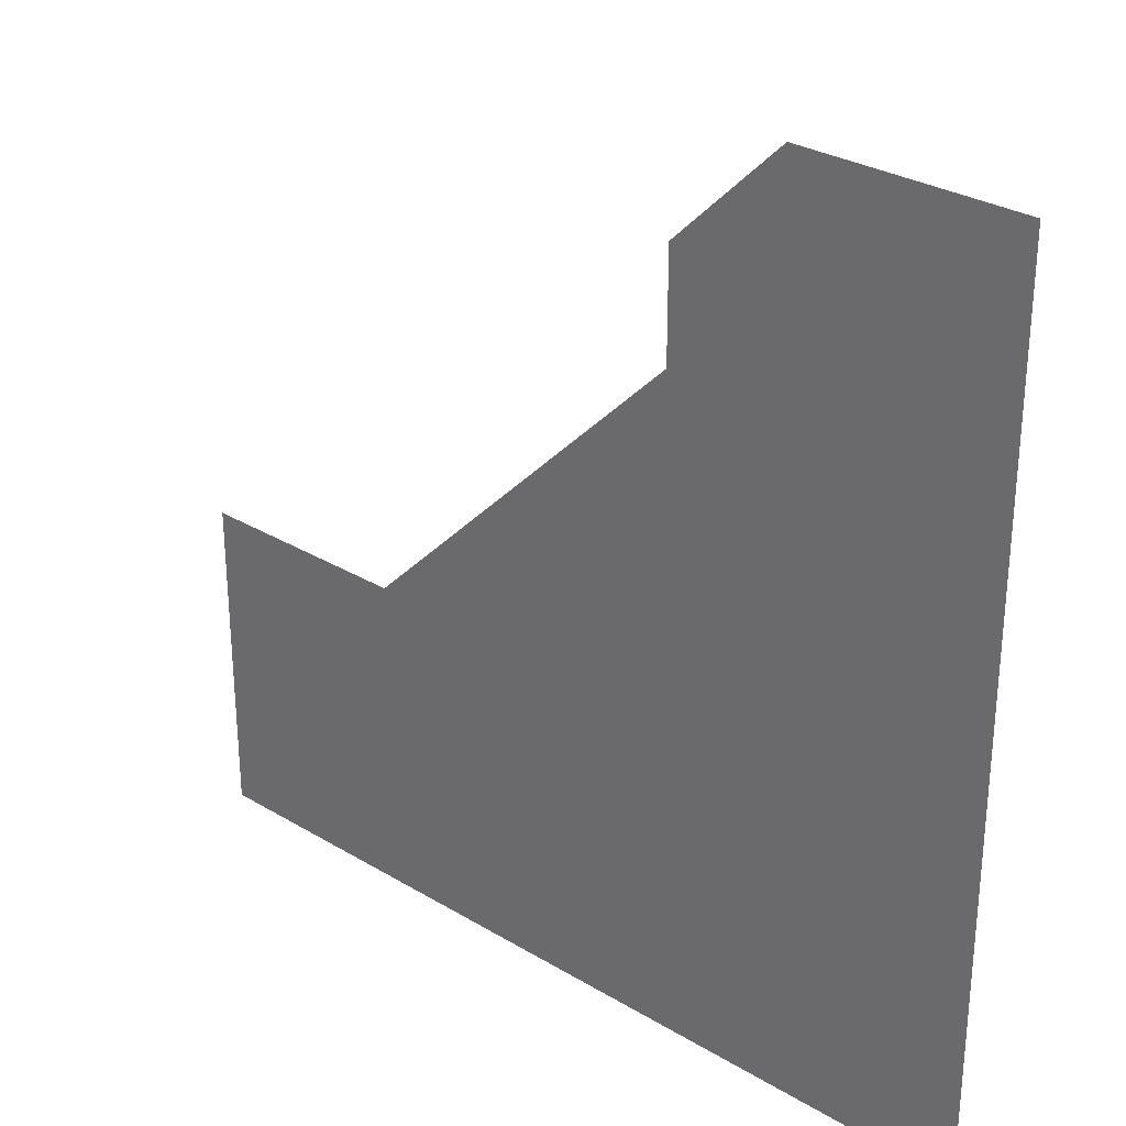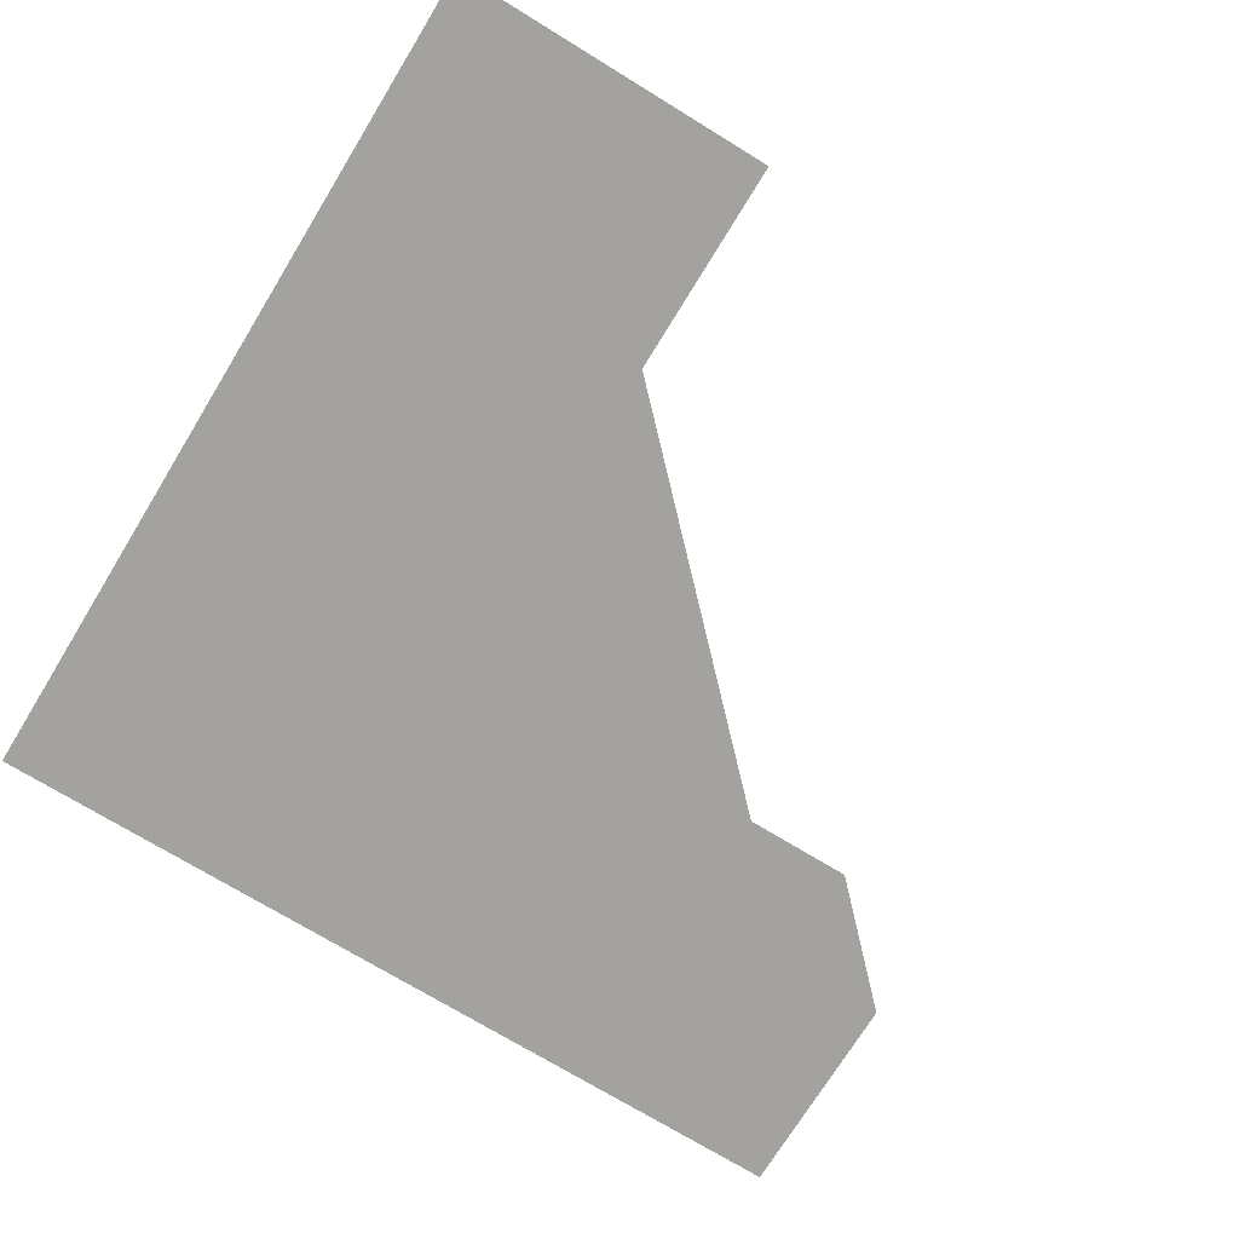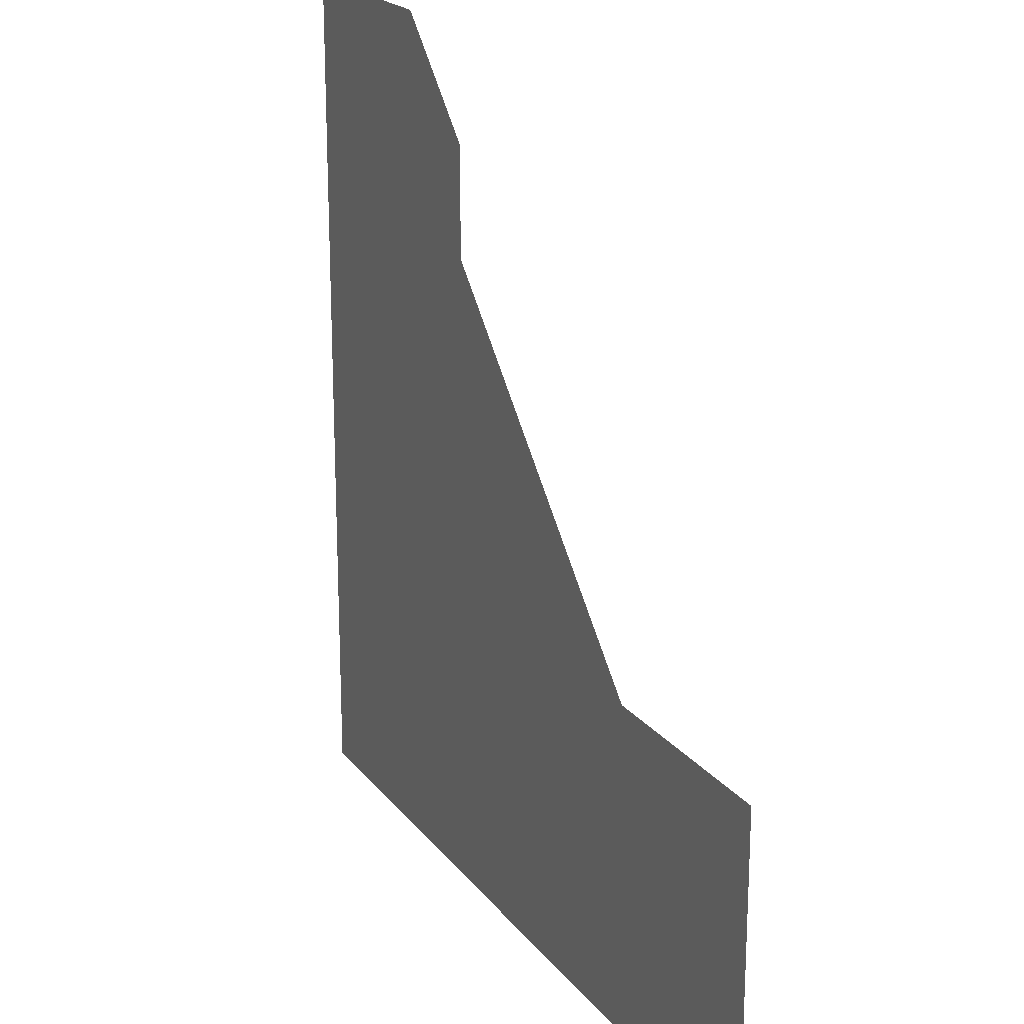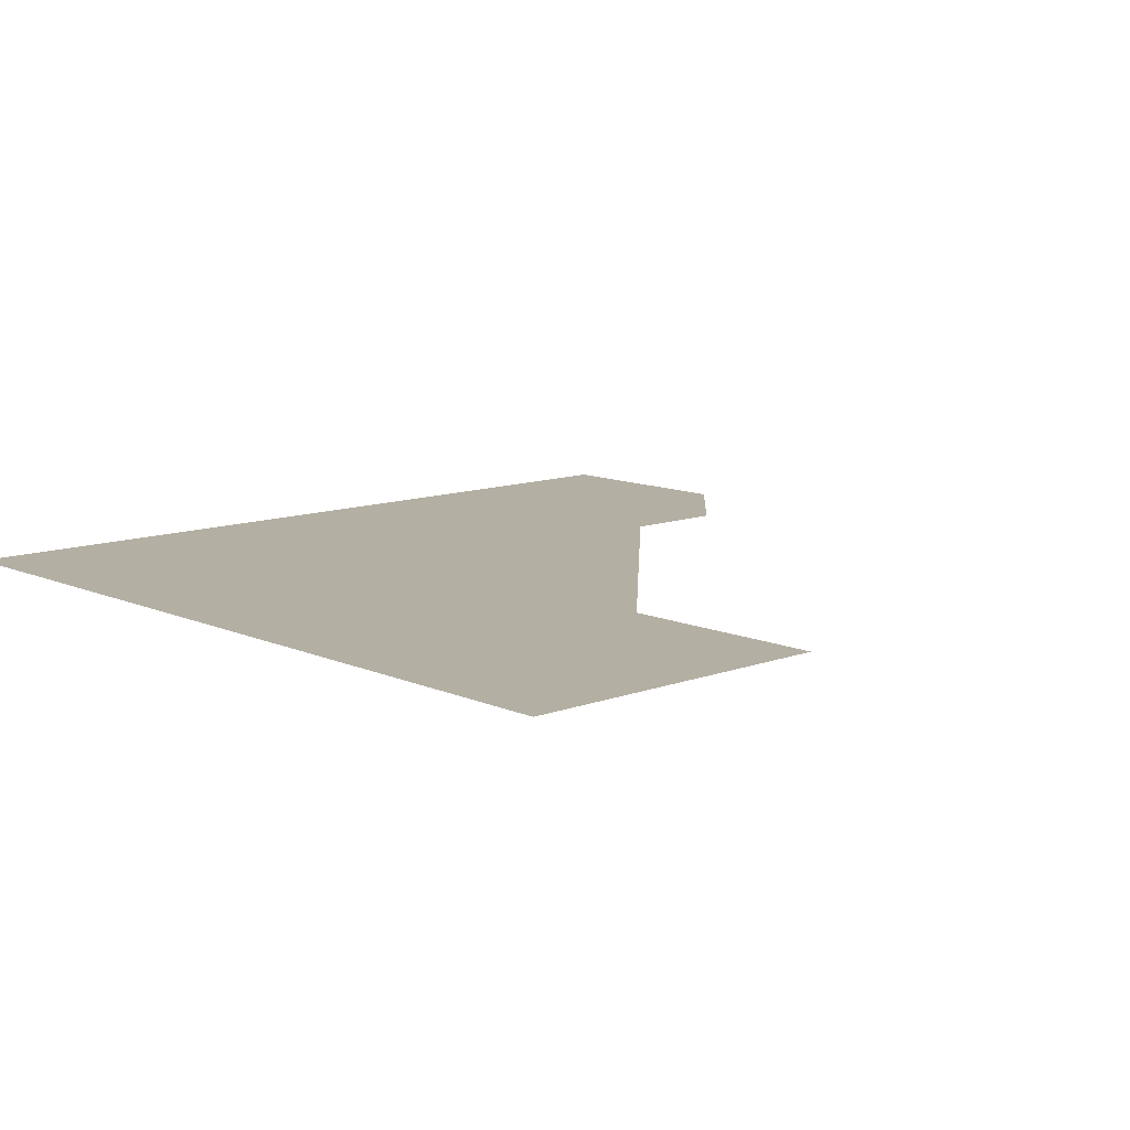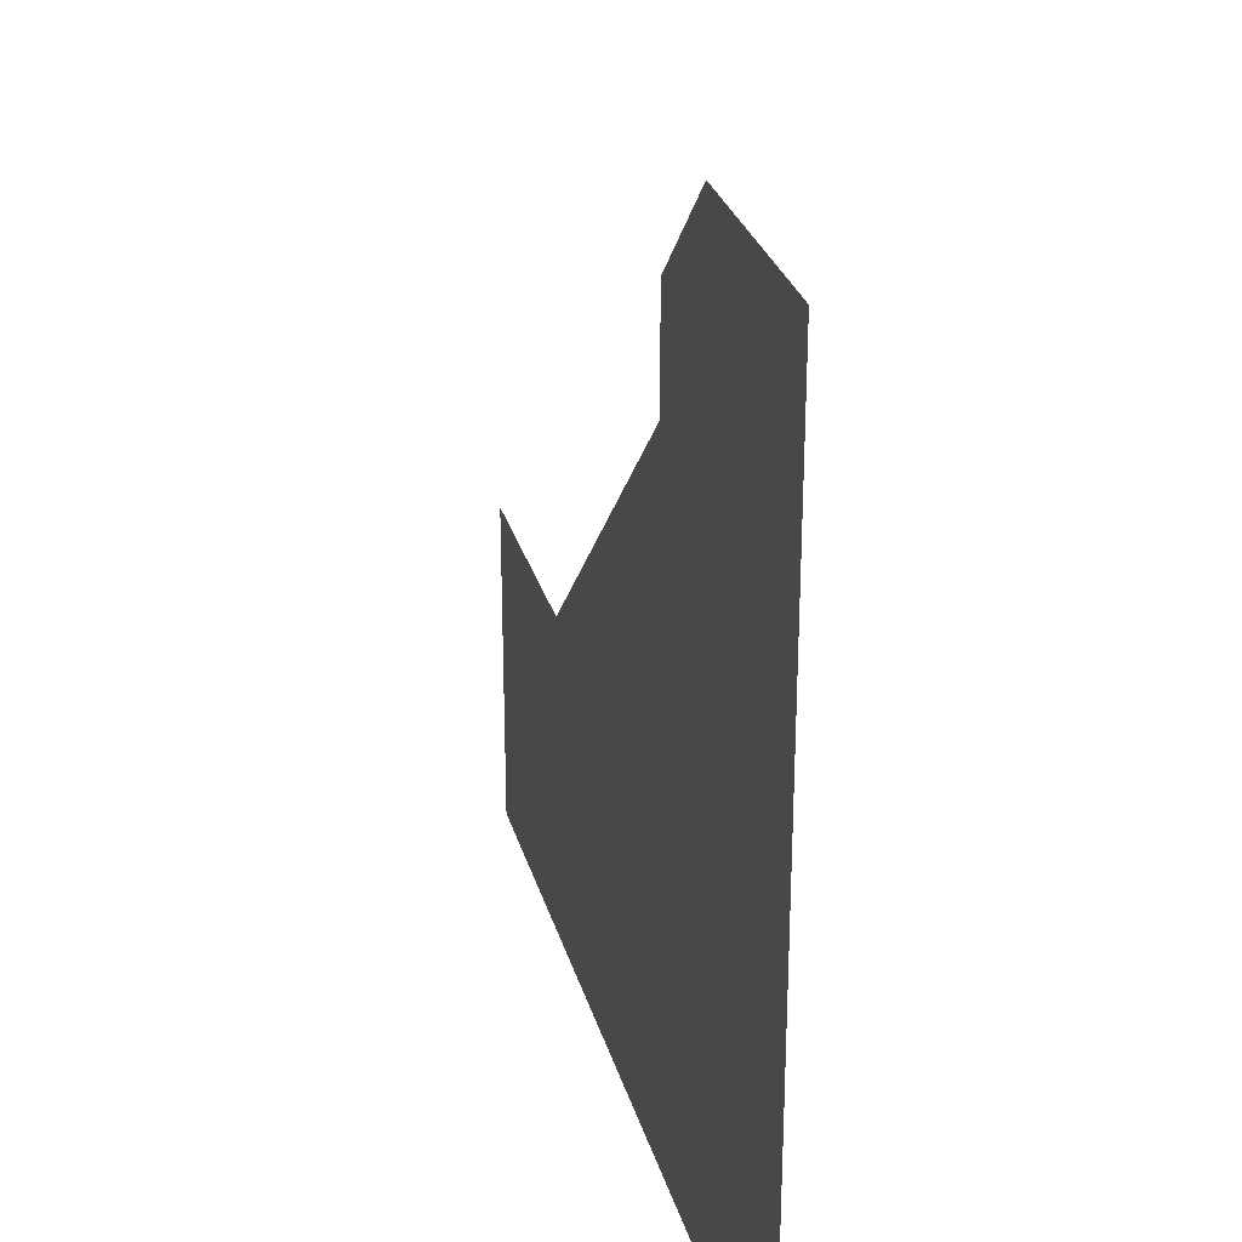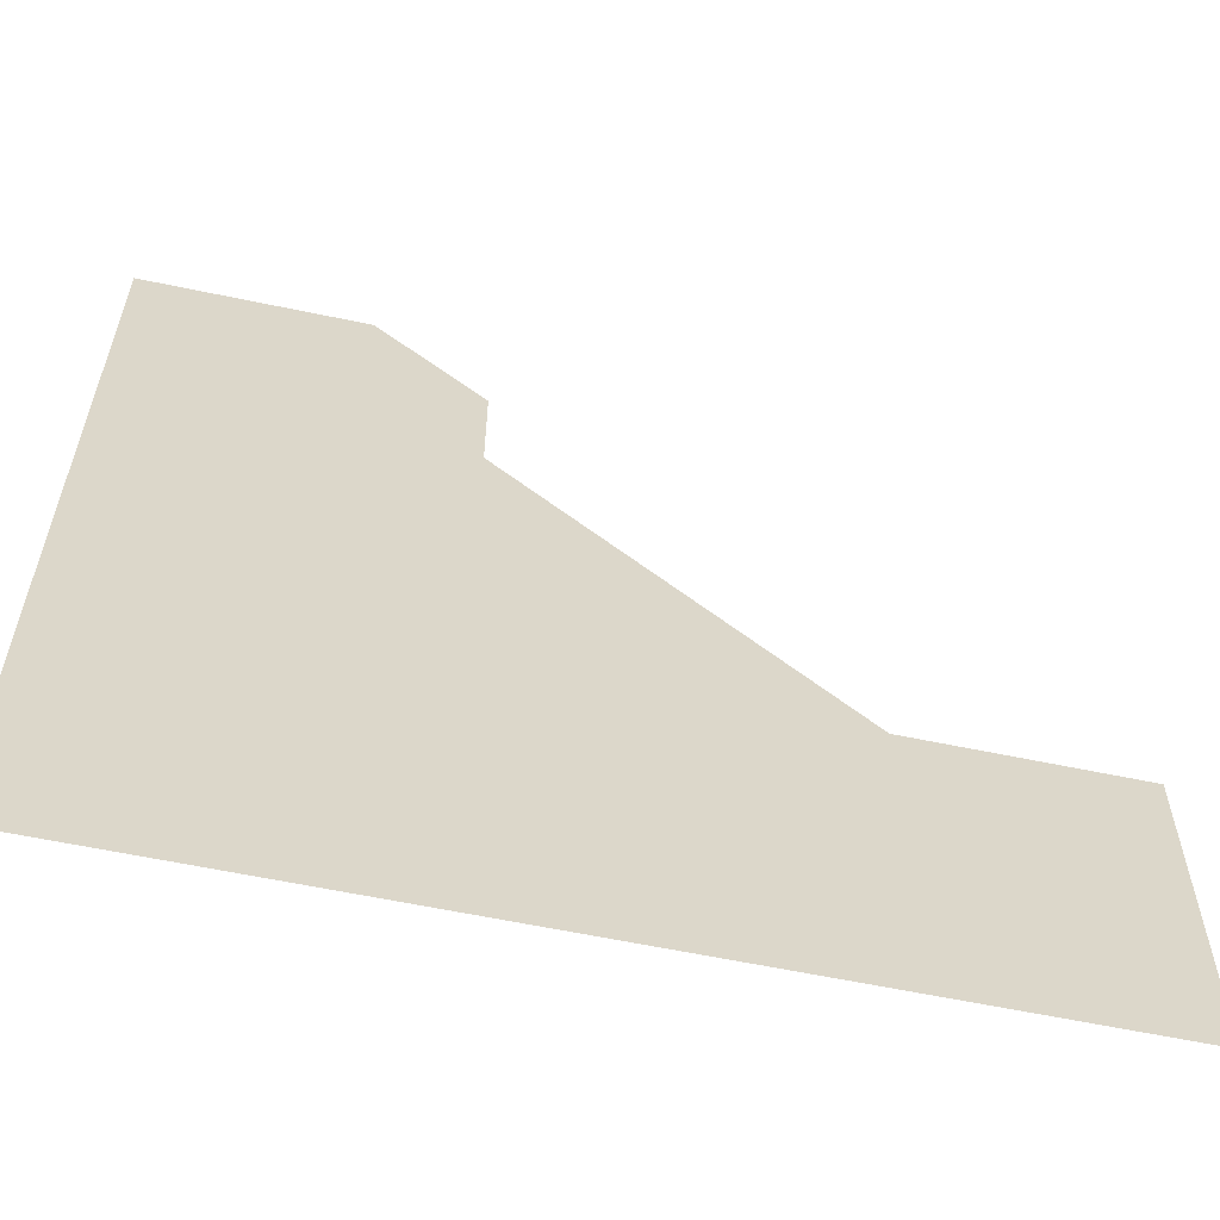
<metadata>
{"format":"obj","ext":"obj","renderer":"f3d","projection":"perspective","resolution":1024,"background":"white","views":[{"elev":29.7,"azim":41.4,"up":"+Z"},{"elev":-72.6,"azim":-121.5,"up":"+Y"},{"elev":20.2,"azim":-116.3,"up":"+Z"},{"elev":11.1,"azim":-132.7,"up":"+Y"},{"elev":28.2,"azim":75.4,"up":"+Z"},{"elev":-60.1,"azim":167.8,"up":"+Z"}]}
</metadata>
<code>
o Plane
v 4.023 0 4.023
v -4.023 0 -4.023
v 4.023 0 -4.023
v 4.023 0 0
v 0 0 -4.023
v 0 0 0
v 2.012 0 4.023
v 4.023 0 -2.012
v -2.012 0 -4.023
v -4.023 0 -2.012
v 4.023 0 2.012
v 2.012 0 -4.023
v 0 0 -2.012
v 2.012 0 0
v 2.012 0 2.012
v -2.012 0 -2.012
v 2.012 0 -2.012
v 3.018 0 4.023
v 4.023 0 -3.018
v -3.018 0 -4.023
v -4.023 0 -1.006
v 4.023 0 1.006
v 1.006 0 -4.023
v 0 0 -3.018
v 0 0 1.006
v 1.006 0 0
v 4.023 0 -1.006
v -1.006 0 -4.023
v -4.023 0 -3.018
v 4.023 0 3.018
v 3.018 0 -4.023
v 0 0 -1.006
v -1.006 0 0
v 3.018 0 0
v 2.012 0 1.006
v 2.012 0 3.018
v 1.006 0 2.012
v 3.018 0 2.012
v -2.012 0 -3.018
v -2.012 0 -1.006
v -3.018 0 -2.012
v -1.006 0 -2.012
v 2.012 0 -3.018
v 2.012 0 -1.006
v 1.006 0 -2.012
v 3.018 0 -2.012
v 3.018 0 -1.006
v 1.006 0 -1.006
v 1.006 0 -3.018
v -1.006 0 -1.006
v -3.018 0 -1.006
v -3.018 0 -3.018
v 3.018 0 3.018
v 1.006 0 3.018
v 1.006 0 1.006
v 3.018 0 1.006
v -1.006 0 -3.018
v 3.018 0 -3.018
f 58 19 3 31
f 57 24 5 28
f 56 22 4 34
f 55 35 14 26
f 54 36 15 37
f 53 30 11 38
f 52 39 9 20
f 51 40 16 41
f 50 32 13 42
f 49 43 12 23
f 48 44 17 45
f 47 27 8 46
f 44 47 46 17
f 14 34 47 44
f 34 4 27 47
f 32 48 45 13
f 6 26 48 32
f 26 14 44 48
f 24 49 23 5
f 13 45 49 24
f 45 17 43 49
f 40 50 42 16
f 33 6 32 50
f 21 51 41 10
f 29 52 20 2
f 10 41 52 29
f 41 16 39 52
f 36 53 38 15
f 7 18 53 36
f 18 1 30 53
f 36 54 7
f 25 55 26 6
f 37 15 35 55
f 35 56 34 14
f 15 38 56 35
f 38 11 22 56
f 39 57 28 9
f 16 42 57 39
f 42 13 24 57
f 43 58 31 12
f 17 46 58 43
f 46 8 19 58
f 6 33 25
f 50 40 33
f 55 25 37

</code>
